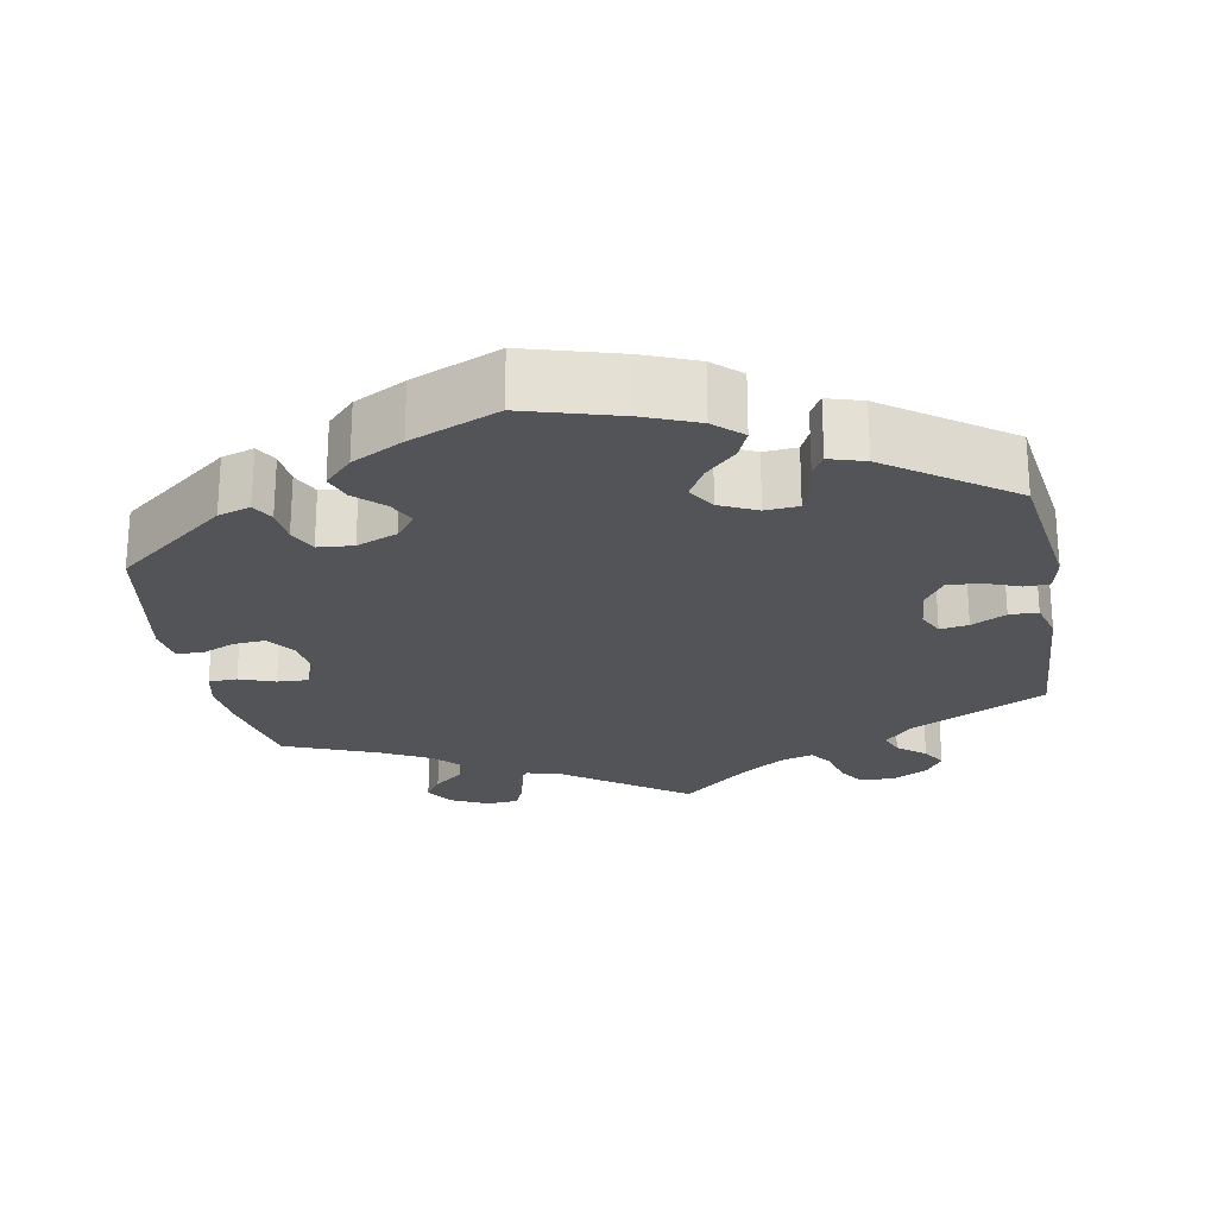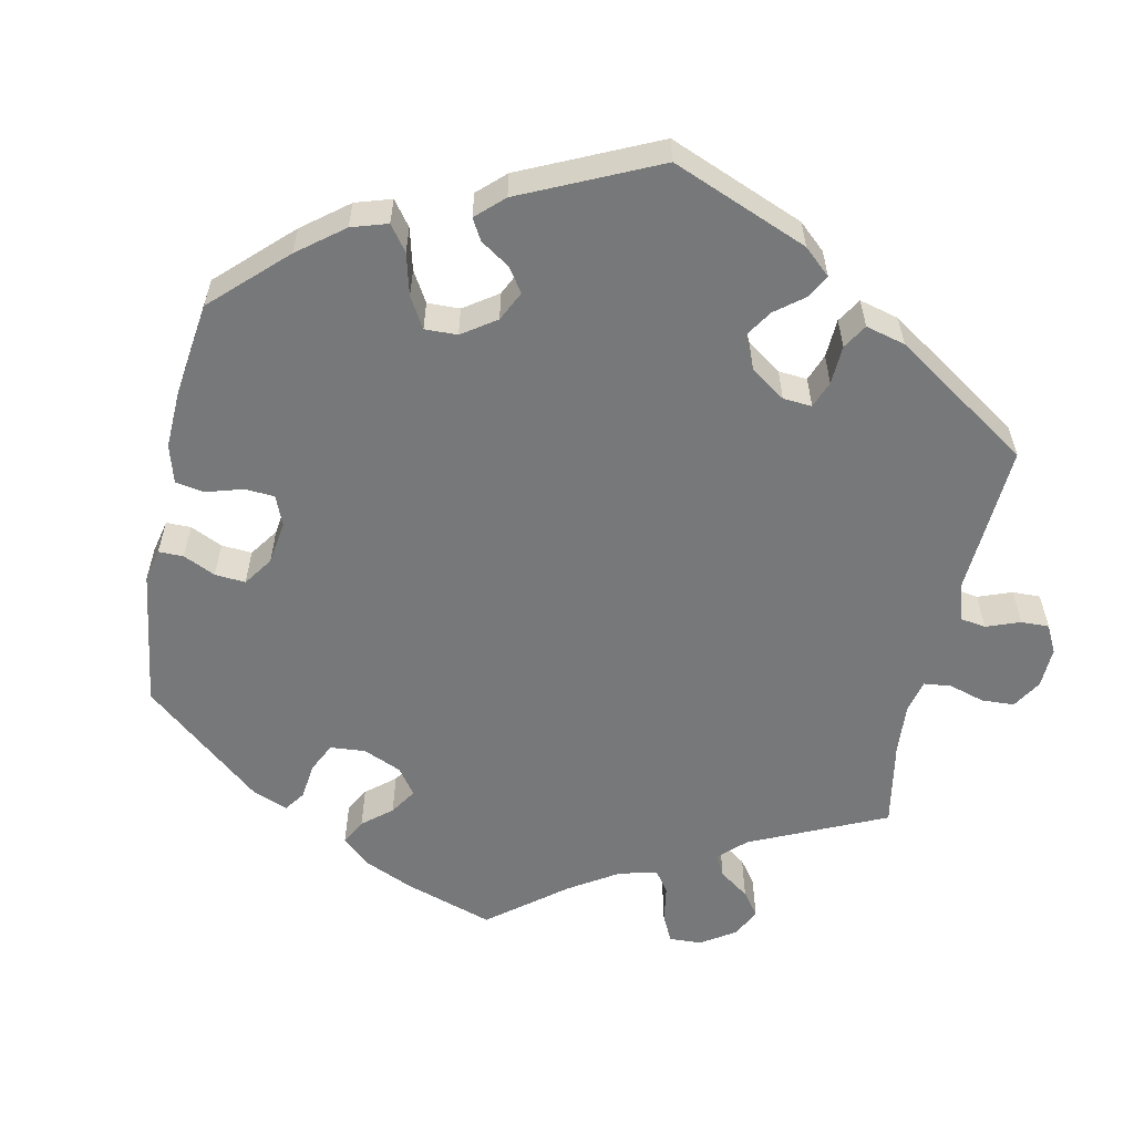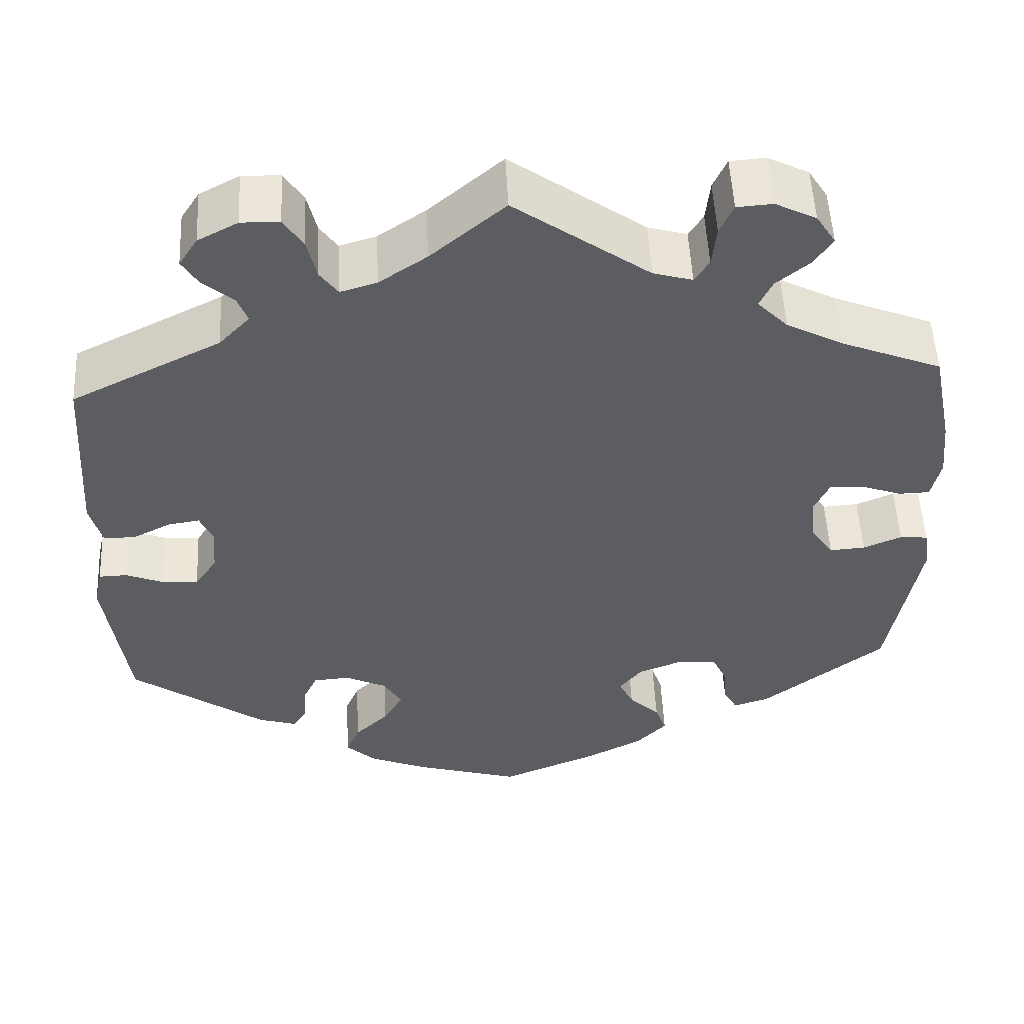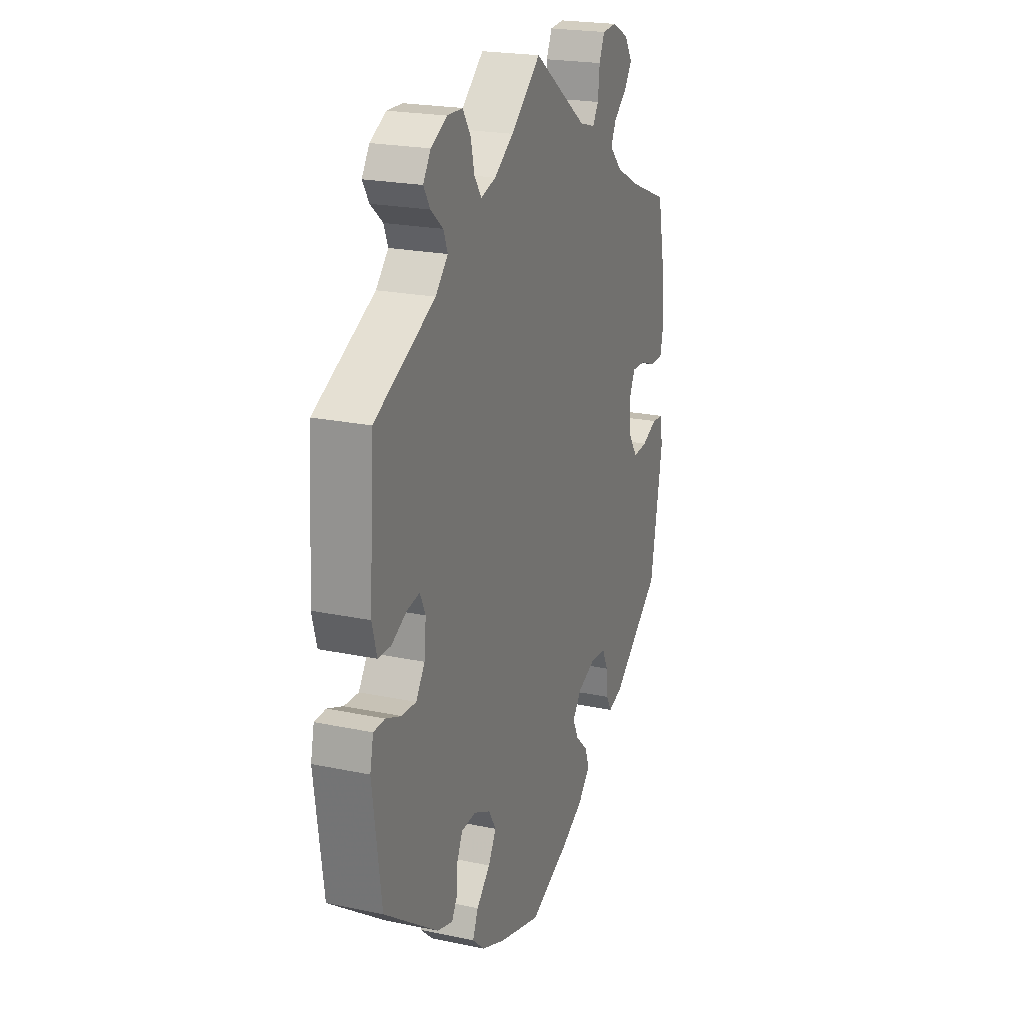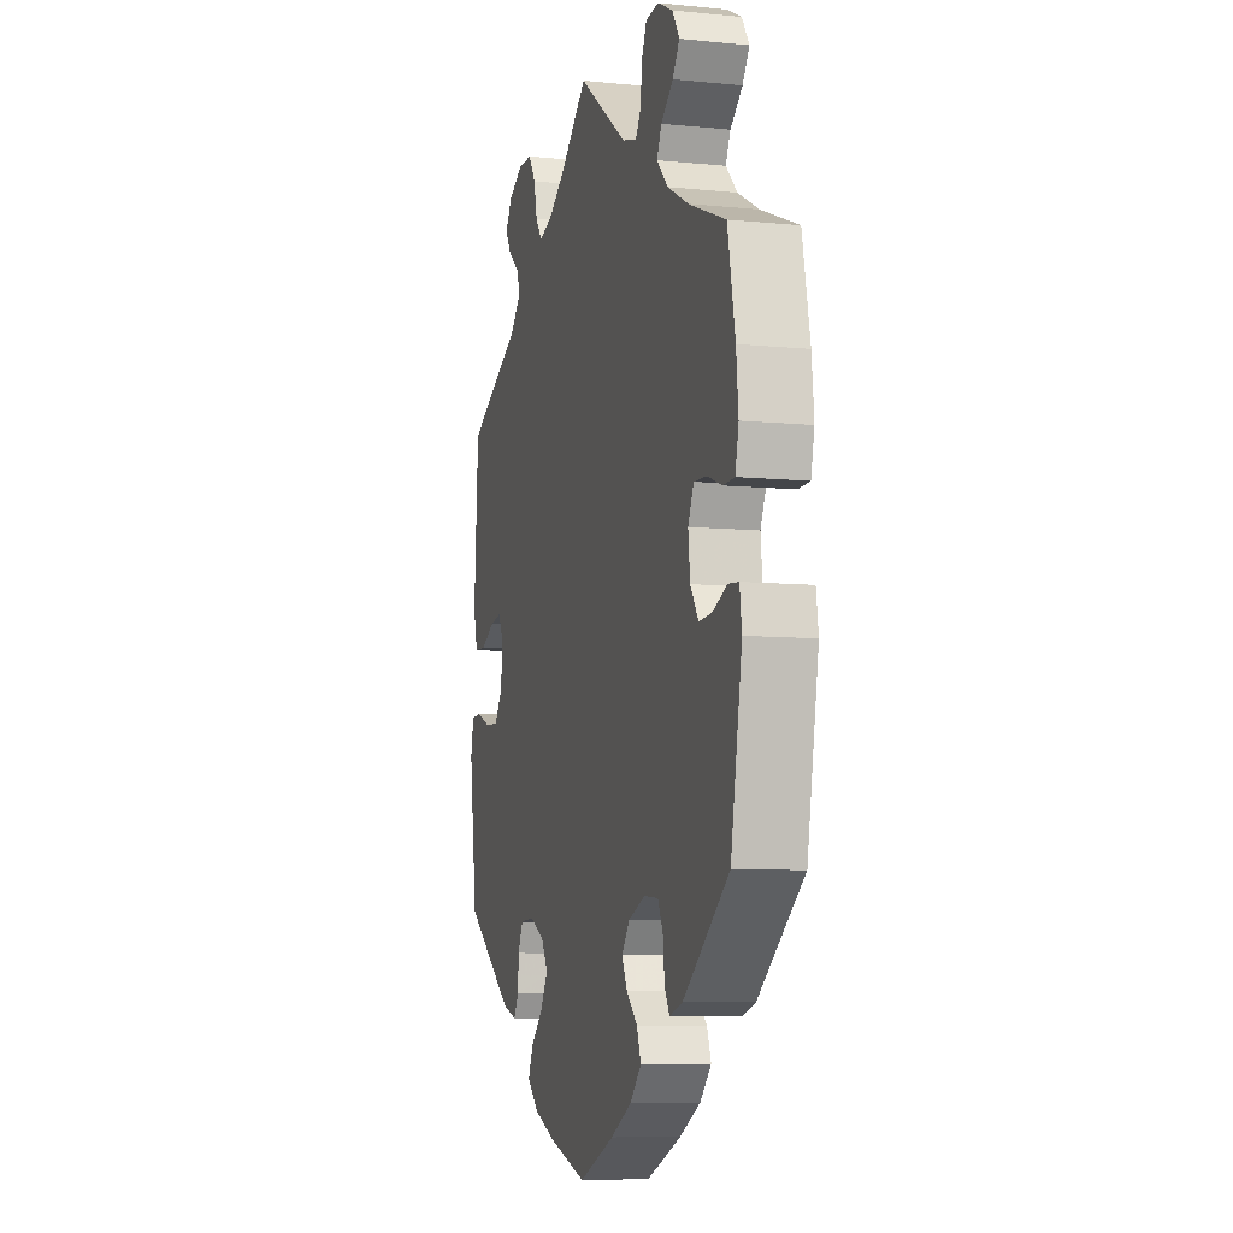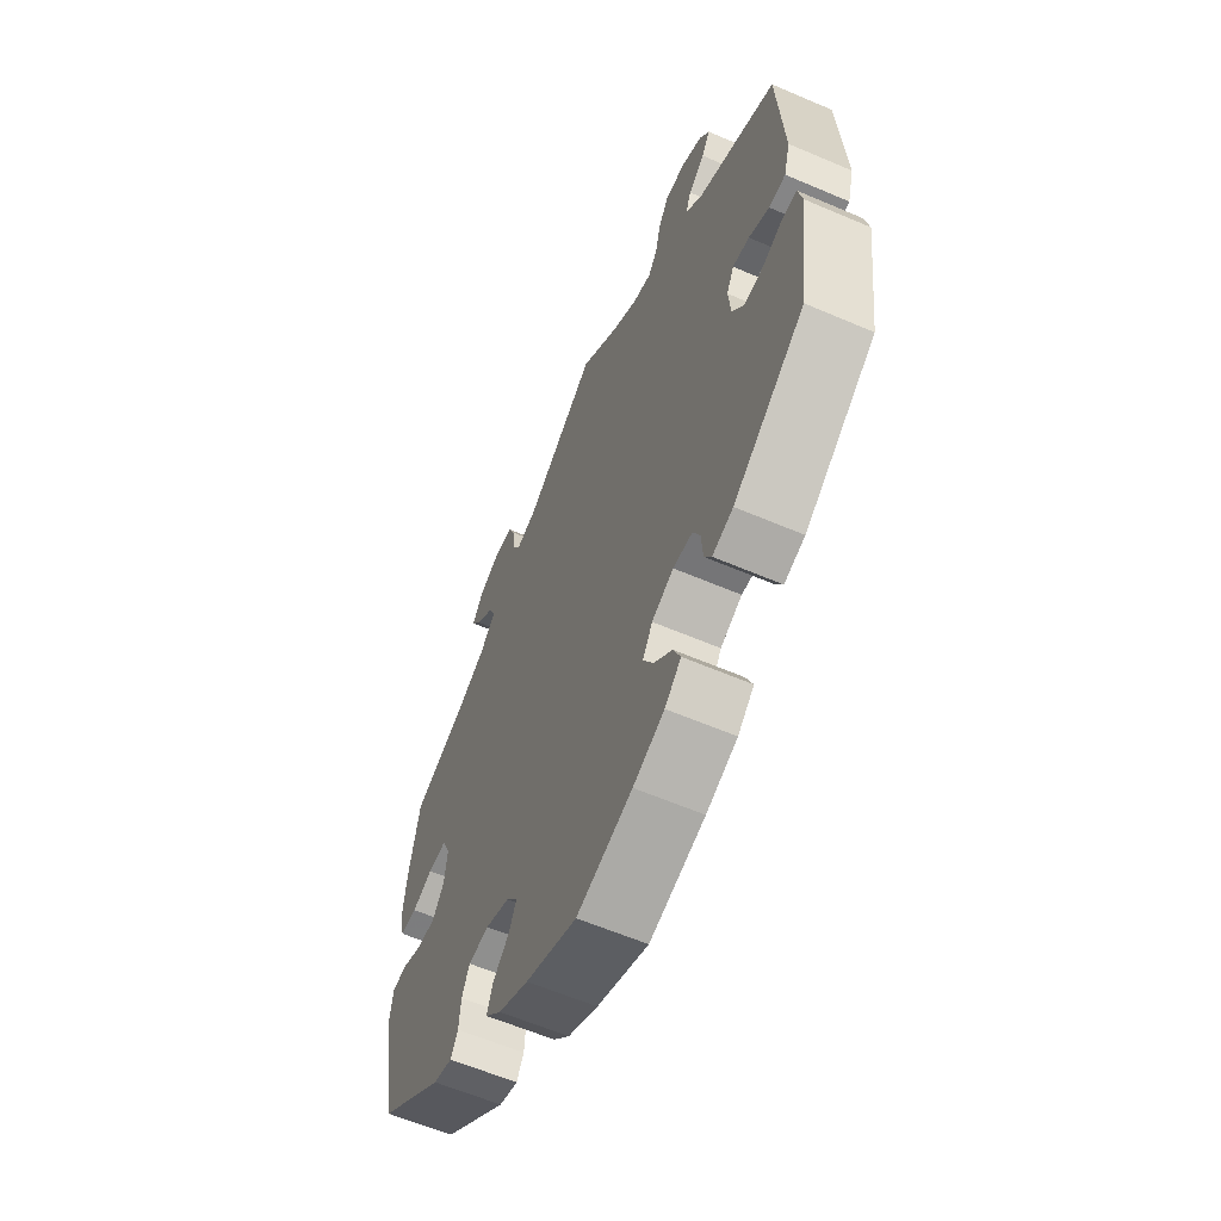
<metadata>
{"format":"obj","ext":"obj","renderer":"f3d","projection":"perspective","resolution":1024,"background":"white","views":[{"elev":-23.5,"azim":-169.4,"up":"+Y"},{"elev":-57.4,"azim":-131.7,"up":"+Y"},{"elev":52.4,"azim":-2.8,"up":"+Z"},{"elev":21.7,"azim":-69.6,"up":"+Z"},{"elev":-7.9,"azim":74.5,"up":"+Z"},{"elev":-60.4,"azim":-113.7,"up":"+Z"}]}
</metadata>
<code>
v 0.356 0.07 -0.401
v 0.314 0.07 -0.414
v 0.298 0.07 -0.386
v 0.294 0.07 -0.34
v 0.277 0.07 -0.304
v 0.231 0.07 -0.3
v 0.178 0.07 -0.321
v 0.152 0.07 -0.354
v 0.169 0.07 -0.389
v 0.205 0.07 -0.423
v 0.218 0.07 -0.459
v 0.182 0.07 -0.496
v 0.115 0.07 -0.531
v 0.001 0.07 -0.578
v -0.122 0.07 -0.542
v -0.191 0.07 -0.514
v -0.227 0.07 -0.481
v -0.211 0.07 -0.444
v -0.171 0.07 -0.405
v -0.148 0.07 -0.365
v -0.17 0.07 -0.329
v -0.218 0.07 -0.306
v -0.261 0.07 -0.309
v -0.277 0.07 -0.343
v -0.28 0.07 -0.388
v -0.296 0.07 -0.415
v -0.342 0.07 -0.401
v -0.5 0.07 -0.289
v -0.526 0.07 -0.101
v -0.516 0.07 -0.055
v -0.483 0.07 -0.054
v -0.438 0.07 -0.072
v -0.396 0.07 -0.074
v -0.37 0.07 -0.036
v -0.365 0.07 0.019
v -0.381 0.07 0.053
v -0.418 0.07 0.047
v -0.463 0.07 0.024
v -0.5 0.07 0.025
v -0.514 0.07 0.076
v -0.5 0.07 0.289
v -0.324 0.07 0.377
v -0.288 0.07 0.415
v -0.3 0.07 0.446
v -0.336 0.07 0.476
v -0.355 0.07 0.507
v -0.333 0.07 0.541
v -0.286 0.07 0.566
v -0.241 0.07 0.565
v -0.218 0.07 0.529
v -0.207 0.07 0.482
v -0.186 0.07 0.453
v -0.143 0.07 0.466
v -0.087 0.07 0.504
v 0 0.07 0.578
v 0.158 0.07 0.465
v 0.204 0.07 0.452
v 0.221 0.07 0.479
v 0.226 0.07 0.527
v 0.242 0.07 0.563
v 0.284 0.07 0.566
v 0.332 0.07 0.542
v 0.355 0.07 0.506
v 0.333 0.07 0.473
v 0.294 0.07 0.441
v 0.279 0.07 0.409
v 0.315 0.07 0.372
v 0.382 0.07 0.337
v 0.5 0.07 0.29
v 0.524 0.07 0.171
v 0.531 0.07 0.101
v 0.52 0.07 0.053
v 0.483 0.07 0.052
v 0.437 0.07 0.069
v 0.396 0.07 0.071
v 0.378 0.07 0.032
v 0.384 0.07 -0.022
v 0.41 0.07 -0.06
v 0.452 0.07 -0.057
v 0.497 0.07 -0.038
v 0.53 0.07 -0.041
v 0.537 0.07 -0.089
v 0.501 0.07 -0.288
v 0.356 0 -0.401
v 0.314 0 -0.414
v 0.298 0 -0.386
v 0.294 0 -0.34
v 0.277 0 -0.304
v 0.231 0 -0.3
v 0.178 0 -0.321
v 0.152 0 -0.354
v 0.169 0 -0.389
v 0.205 0 -0.423
v 0.218 0 -0.459
v 0.182 0 -0.496
v 0.115 0 -0.531
v 0.001 0 -0.578
v -0.122 0 -0.542
v -0.191 0 -0.514
v -0.227 0 -0.481
v -0.211 0 -0.444
v -0.171 0 -0.405
v -0.148 0 -0.365
v -0.17 0 -0.329
v -0.218 0 -0.306
v -0.261 0 -0.309
v -0.277 0 -0.343
v -0.28 0 -0.388
v -0.296 0 -0.415
v -0.342 0 -0.401
v -0.5 0 -0.289
v -0.526 0 -0.101
v -0.516 0 -0.055
v -0.483 0 -0.054
v -0.438 0 -0.072
v -0.396 0 -0.074
v -0.37 0 -0.036
v -0.365 0 0.019
v -0.381 0 0.053
v -0.418 0 0.047
v -0.463 0 0.024
v -0.5 0 0.025
v -0.514 0 0.076
v -0.5 0 0.289
v -0.324 0 0.377
v -0.288 0 0.415
v -0.3 0 0.446
v -0.336 0 0.476
v -0.355 0 0.507
v -0.333 0 0.541
v -0.286 0 0.566
v -0.241 0 0.565
v -0.218 0 0.529
v -0.207 0 0.482
v -0.186 0 0.453
v -0.143 0 0.466
v -0.087 0 0.504
v 0 0 0.578
v 0.158 0 0.465
v 0.204 0 0.452
v 0.221 0 0.479
v 0.226 0 0.527
v 0.242 0 0.563
v 0.284 0 0.566
v 0.332 0 0.542
v 0.355 0 0.506
v 0.333 0 0.473
v 0.294 0 0.441
v 0.279 0 0.409
v 0.315 0 0.372
v 0.382 0 0.337
v 0.5 0 0.29
v 0.524 0 0.171
v 0.531 0 0.101
v 0.52 0 0.053
v 0.483 0 0.052
v 0.437 0 0.069
v 0.396 0 0.071
v 0.378 0 0.032
v 0.384 0 -0.022
v 0.41 0 -0.06
v 0.452 0 -0.057
v 0.497 0 -0.038
v 0.53 0 -0.041
v 0.537 0 -0.089
v 0.501 0 -0.288
f 79 80 81 82
f 78 79 82 83
f 77 78 83 1
f 71 72 73 74
f 71 74 75
f 68 69 70 71
f 67 68 71 75
f 66 67 75 76
f 62 63 64 65
f 62 65 66
f 61 62 66
f 58 59 60 61
f 57 58 61 66
f 56 57 66 76
f 54 55 56 76
f 48 49 50 51
f 48 51 52
f 47 48 52
f 44 45 46 47
f 43 44 47 52
f 42 43 52 53
f 40 41 42 53
f 37 38 39 40
f 36 37 40 53
f 29 30 31 32
f 29 32 33
f 28 29 33
f 27 28 33 34
f 24 25 26 27
f 23 24 27 34
f 16 17 18 19
f 16 19 20
f 15 16 20
f 14 15 20
f 13 14 20 21
f 9 10 11 12
f 8 9 12 13
f 1 2 3 4
f 1 4 5
f 77 1 5
f 76 77 5 6
f 54 76 6 7
f 35 36 53 54
f 35 54 7 8
f 22 23 34 35
f 21 22 35 8
f 8 13 21
f 165 164 163 162
f 166 165 162 161
f 84 166 161 160
f 157 156 155 154
f 158 157 154
f 154 153 152 151
f 158 154 151 150
f 159 158 150 149
f 148 147 146 145
f 149 148 145
f 149 145 144
f 144 143 142 141
f 149 144 141 140
f 159 149 140 139
f 159 139 138 137
f 134 133 132 131
f 135 134 131
f 135 131 130
f 130 129 128 127
f 135 130 127 126
f 136 135 126 125
f 136 125 124 123
f 123 122 121 120
f 136 123 120 119
f 115 114 113 112
f 116 115 112
f 116 112 111
f 117 116 111 110
f 110 109 108 107
f 117 110 107 106
f 102 101 100 99
f 103 102 99
f 103 99 98
f 103 98 97
f 104 103 97 96
f 95 94 93 92
f 96 95 92 91
f 87 86 85 84
f 88 87 84
f 88 84 160
f 89 88 160 159
f 90 89 159 137
f 137 136 119 118
f 91 90 137 118
f 118 117 106 105
f 91 118 105 104
f 104 96 91
f 1 84 85 2
f 2 85 86 3
f 3 86 87 4
f 4 87 88 5
f 5 88 89 6
f 6 89 90 7
f 7 90 91 8
f 8 91 92 9
f 9 92 93 10
f 10 93 94 11
f 11 94 95 12
f 12 95 96 13
f 13 96 97 14
f 14 97 98 15
f 15 98 99 16
f 16 99 100 17
f 17 100 101 18
f 18 101 102 19
f 19 102 103 20
f 20 103 104 21
f 21 104 105 22
f 22 105 106 23
f 23 106 107 24
f 24 107 108 25
f 25 108 109 26
f 26 109 110 27
f 27 110 111 28
f 28 111 112 29
f 29 112 113 30
f 30 113 114 31
f 31 114 115 32
f 32 115 116 33
f 33 116 117 34
f 34 117 118 35
f 35 118 119 36
f 36 119 120 37
f 37 120 121 38
f 38 121 122 39
f 39 122 123 40
f 40 123 124 41
f 41 124 125 42
f 42 125 126 43
f 43 126 127 44
f 44 127 128 45
f 45 128 129 46
f 46 129 130 47
f 47 130 131 48
f 48 131 132 49
f 49 132 133 50
f 50 133 134 51
f 51 134 135 52
f 52 135 136 53
f 53 136 137 54
f 54 137 138 55
f 55 138 139 56
f 56 139 140 57
f 57 140 141 58
f 58 141 142 59
f 59 142 143 60
f 60 143 144 61
f 61 144 145 62
f 62 145 146 63
f 63 146 147 64
f 64 147 148 65
f 65 148 149 66
f 66 149 150 67
f 67 150 151 68
f 68 151 152 69
f 69 152 153 70
f 70 153 154 71
f 71 154 155 72
f 72 155 156 73
f 73 156 157 74
f 74 157 158 75
f 75 158 159 76
f 76 159 160 77
f 77 160 161 78
f 78 161 162 79
f 79 162 163 80
f 80 163 164 81
f 81 164 165 82
f 82 165 166 83
f 83 166 84 1

</code>
